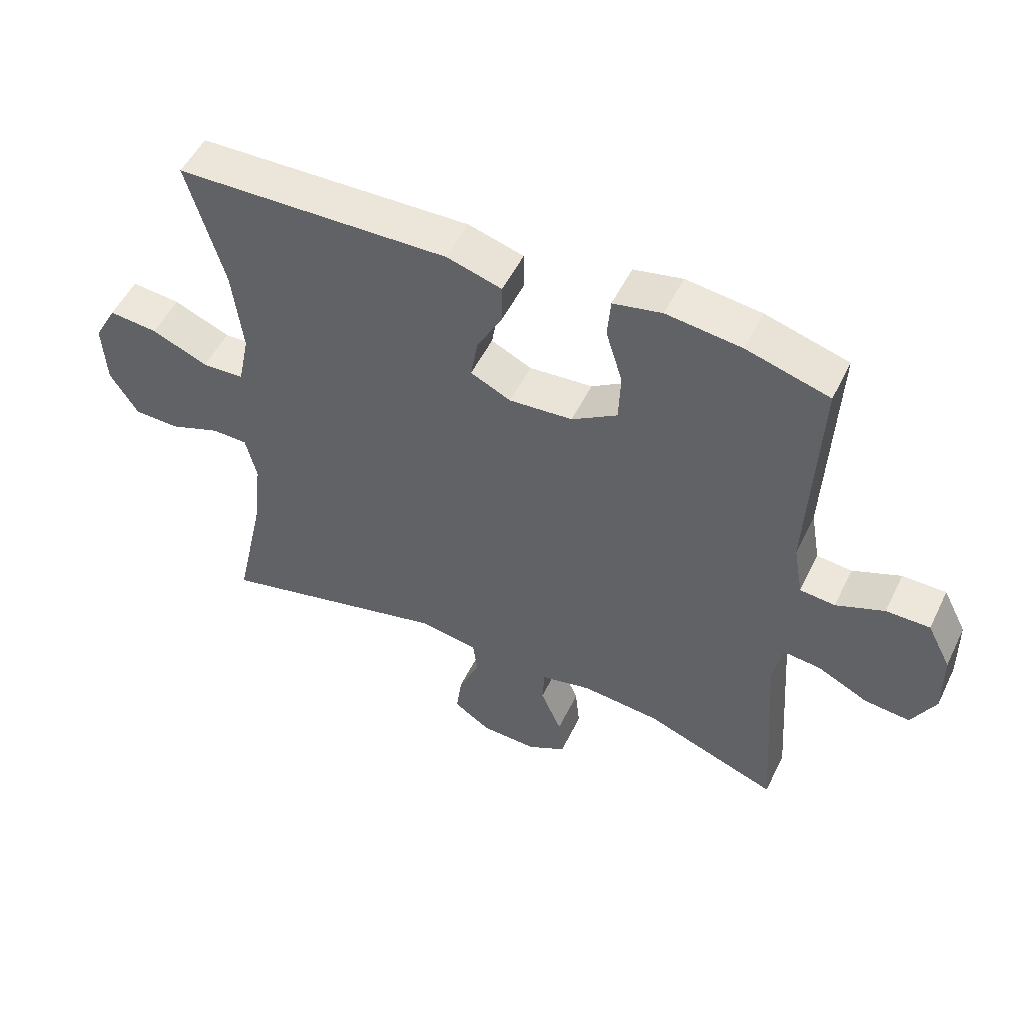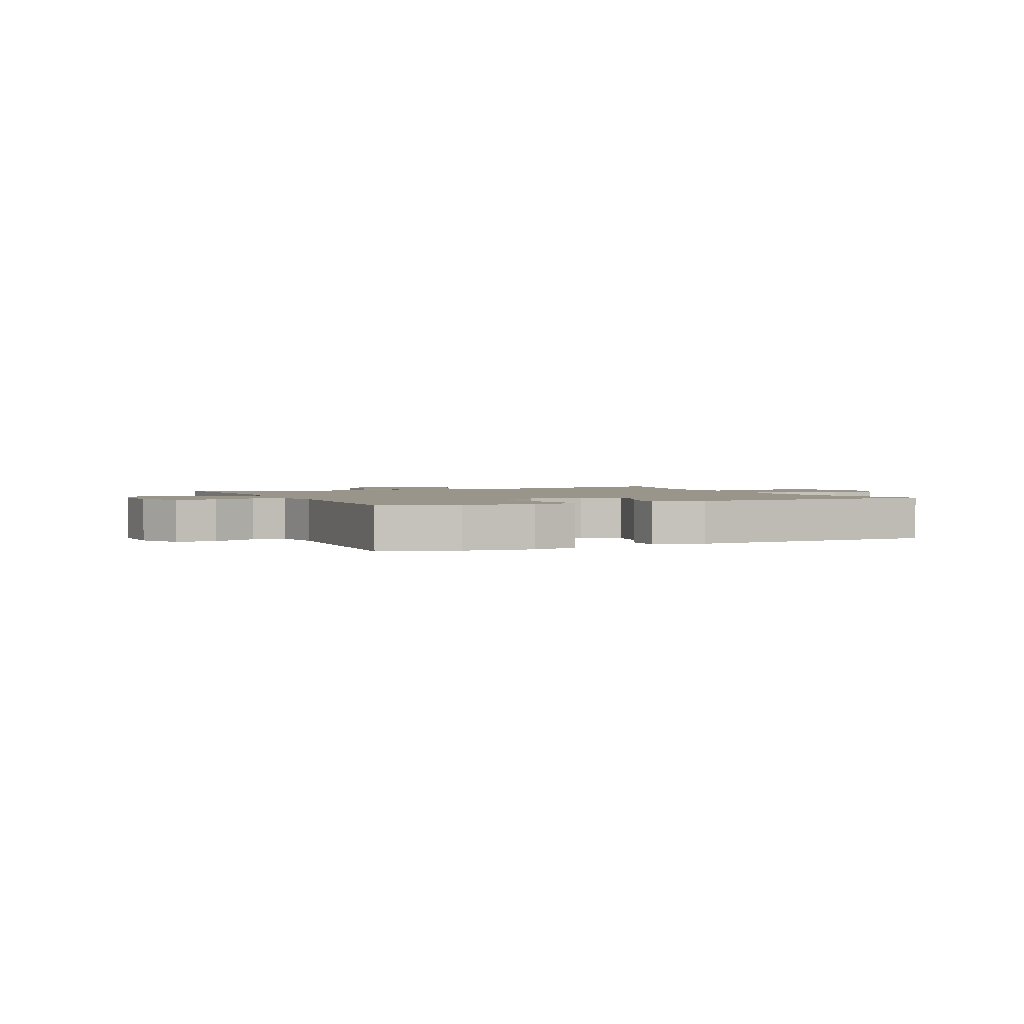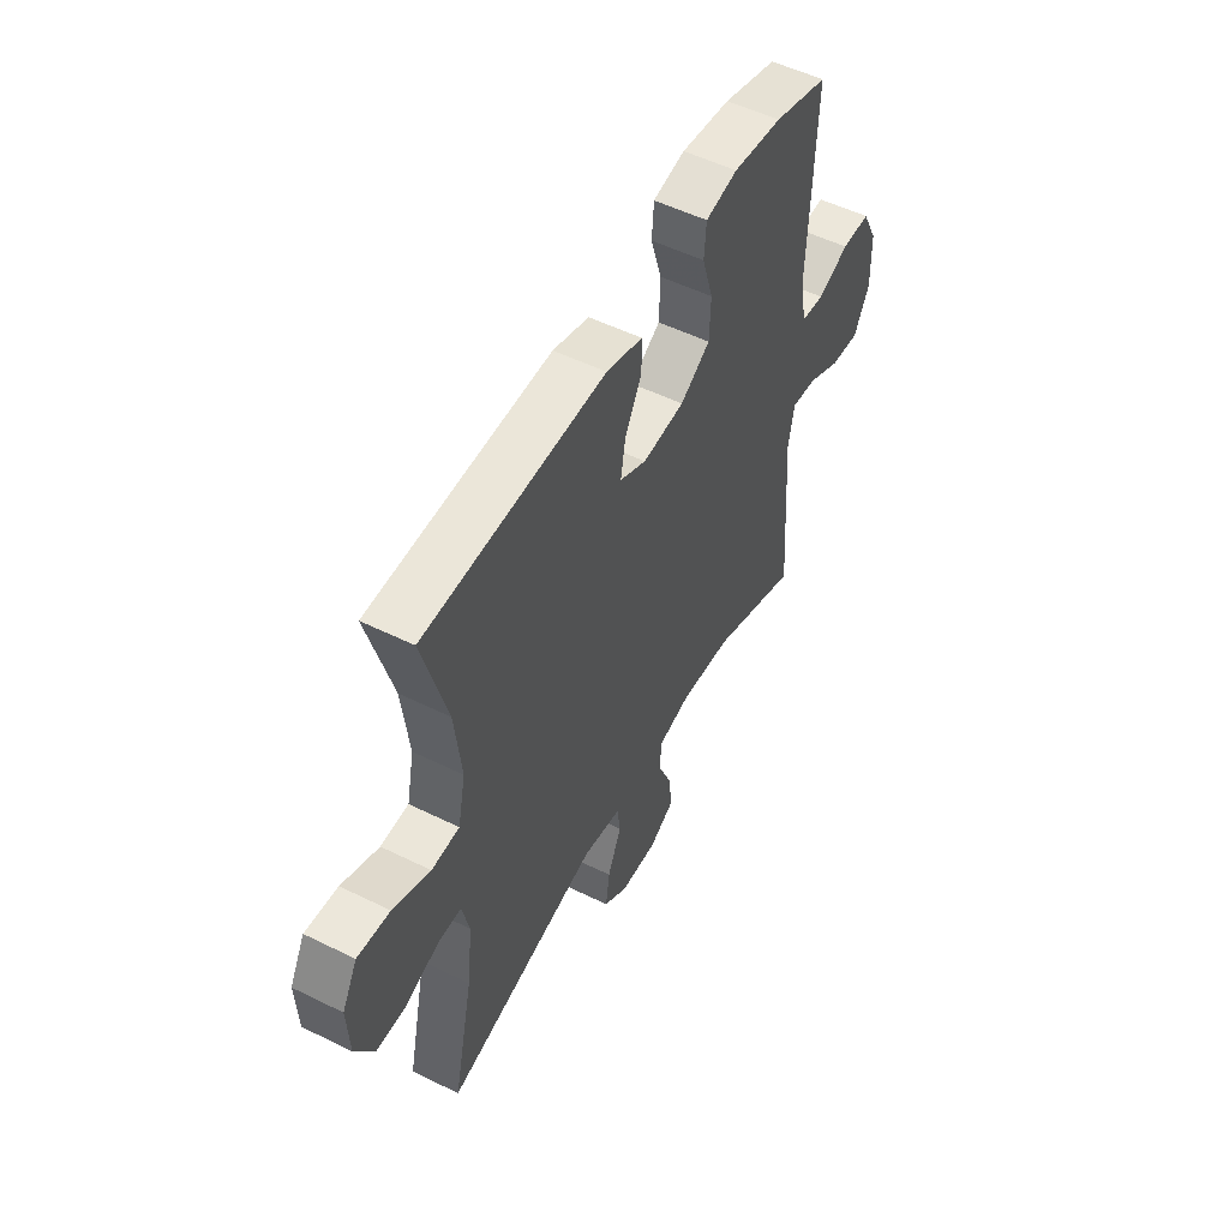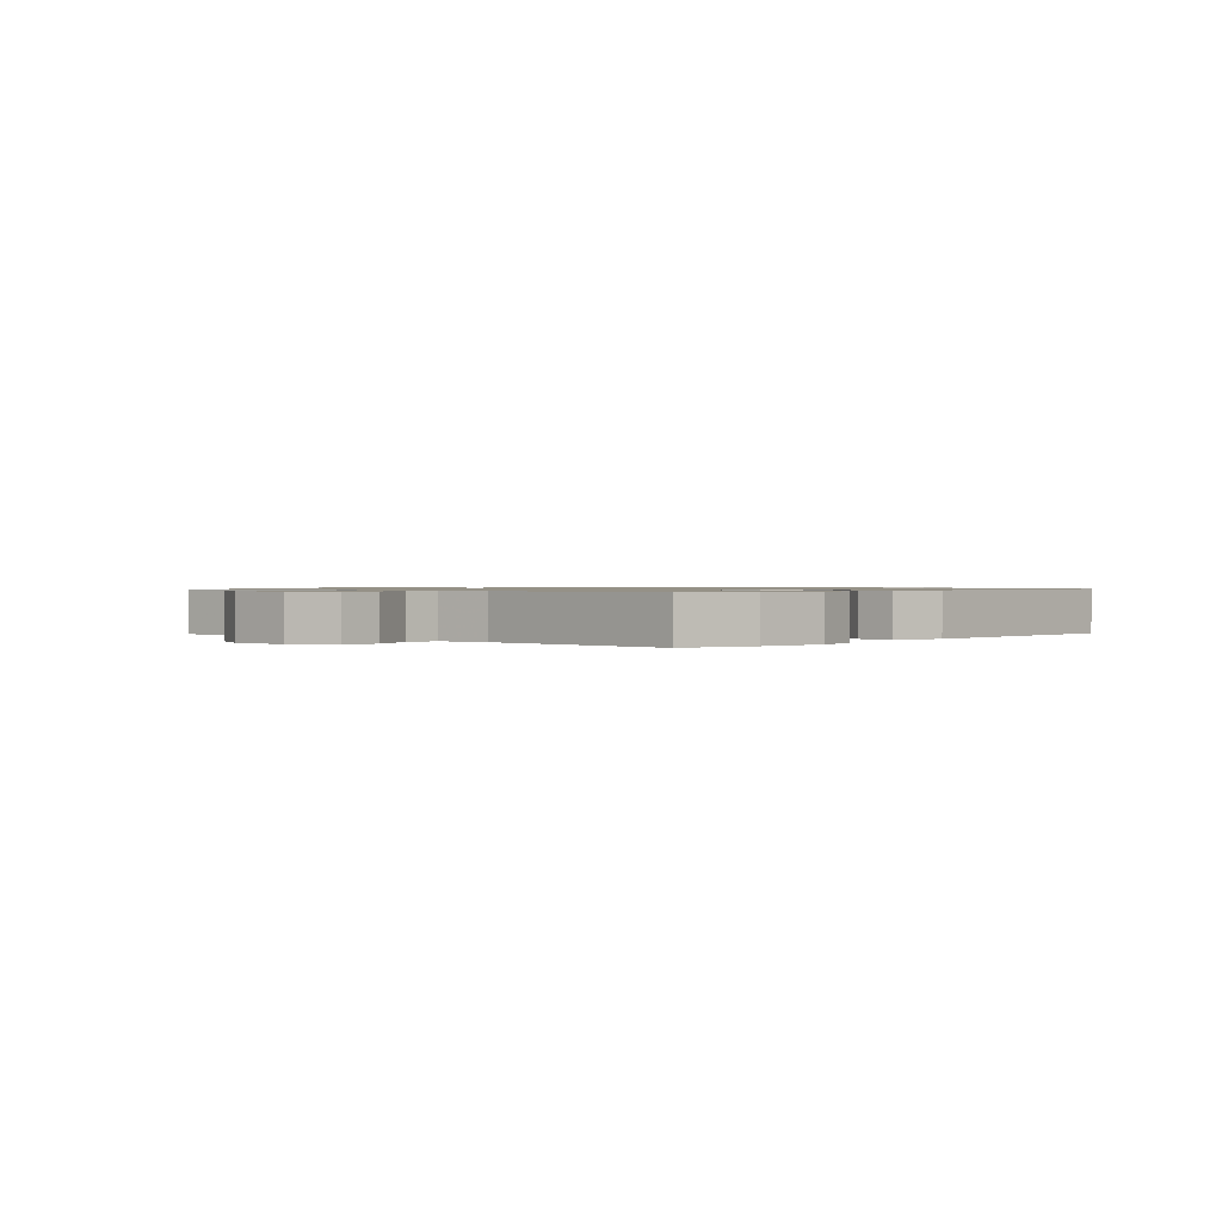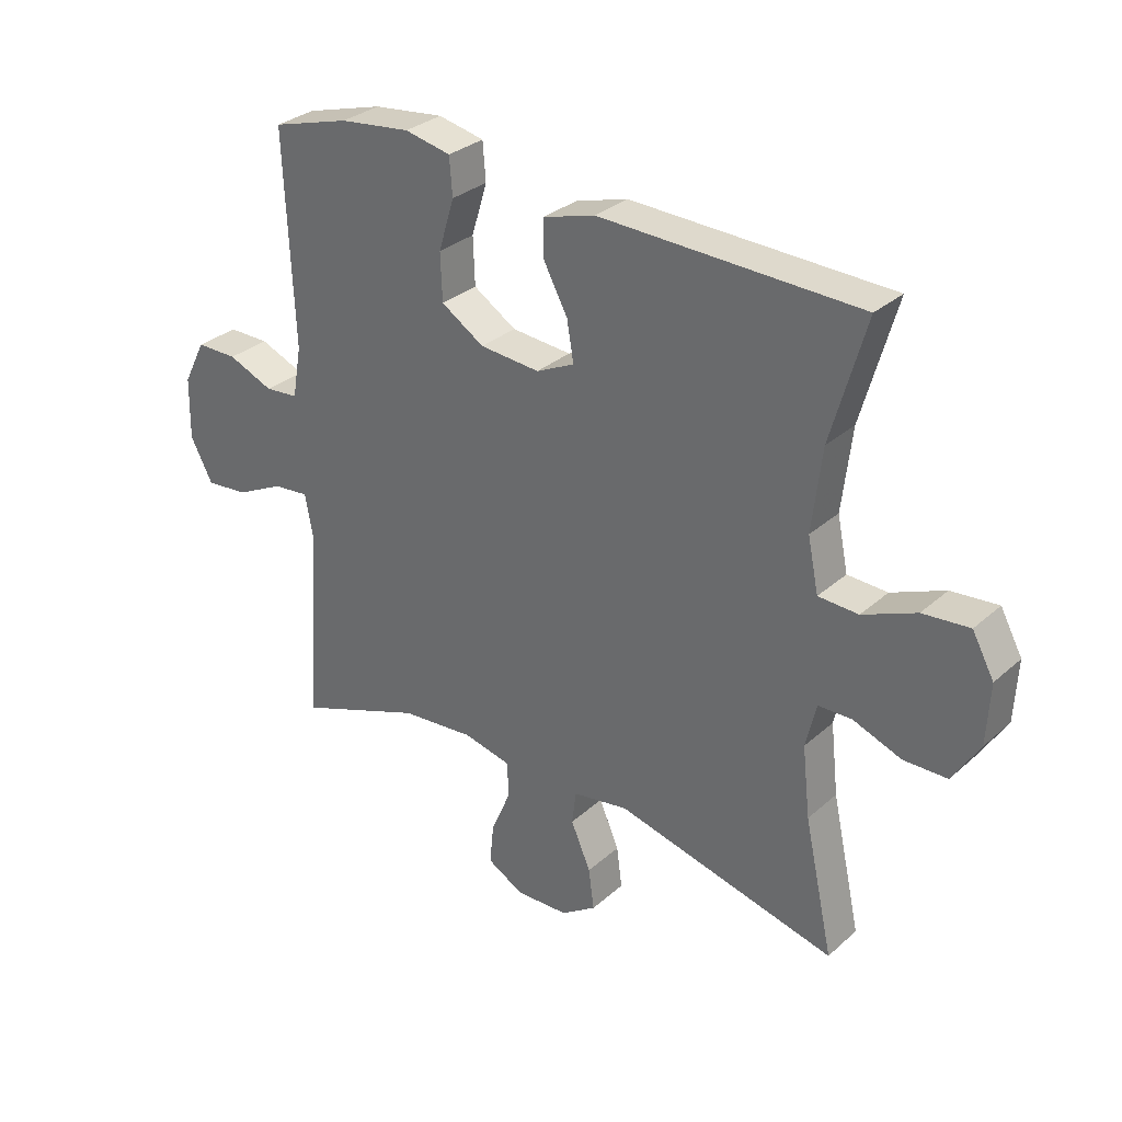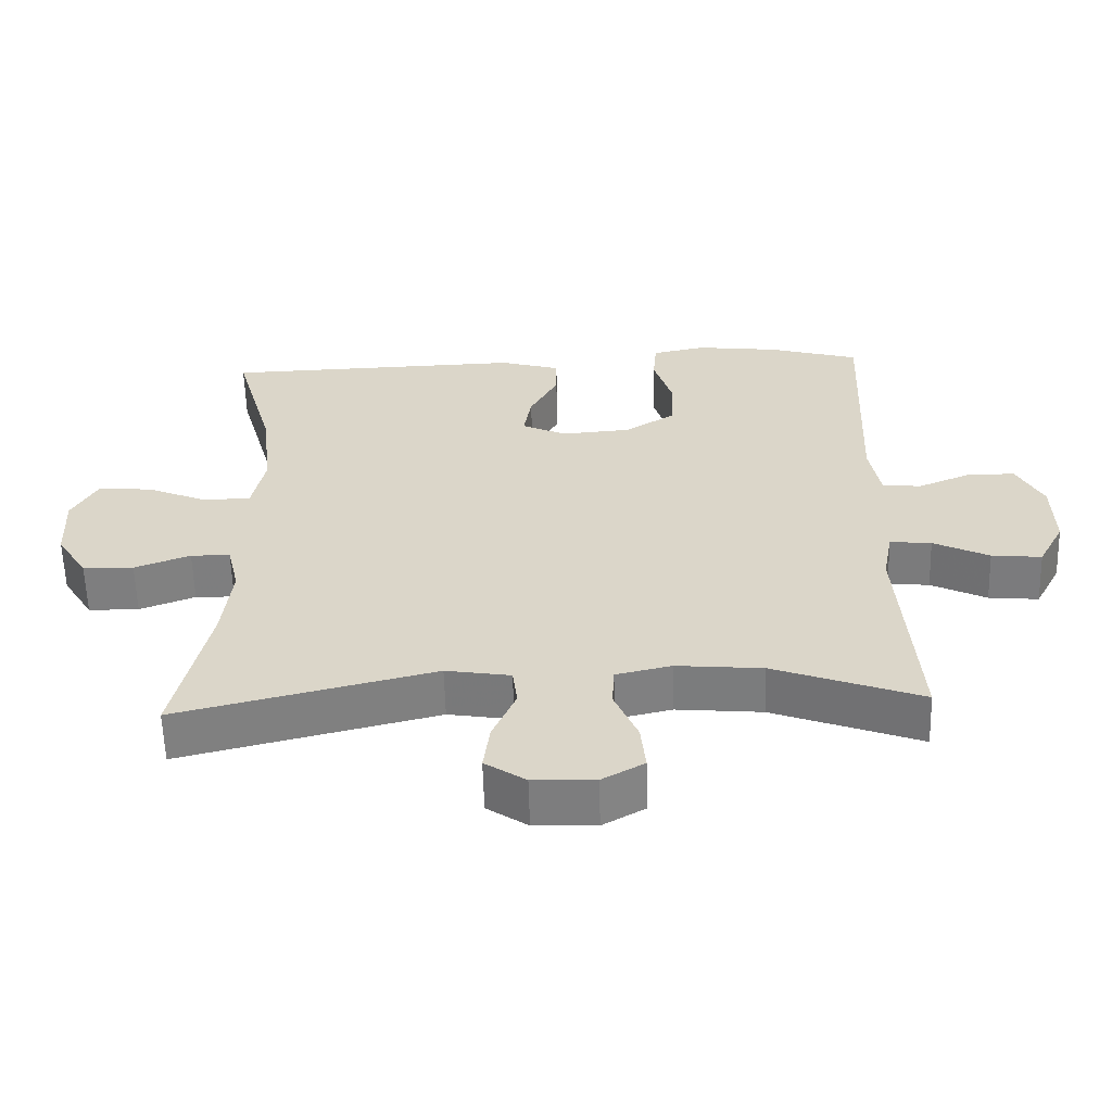
<metadata>
{"format":"obj","ext":"obj","renderer":"f3d","projection":"perspective","resolution":1024,"background":"white","views":[{"elev":52.2,"azim":-154.4,"up":"+Z"},{"elev":2.0,"azim":-24.8,"up":"+Y"},{"elev":52.5,"azim":118.0,"up":"+Z"},{"elev":0.9,"azim":-47.2,"up":"+Y"},{"elev":30.8,"azim":38.7,"up":"+Z"},{"elev":-59.5,"azim":-178.4,"up":"+Z"}]}
</metadata>
<code>
v -0.5 0.07 0.5
v -0.371 0.07 0.537
v -0.254 0.07 0.551
v -0.178 0.07 0.535
v -0.173 0.07 0.473
v -0.199 0.07 0.388
v -0.196 0.07 0.31
v -0.125 0.07 0.265
v -0.026 0.07 0.257
v 0.037 0.07 0.287
v 0.026 0.07 0.352
v -0.014 0.07 0.427
v -0.014 0.07 0.488
v 0.072 0.07 0.513
v 0.5 0.07 0.5
v 0.443 0.07 0.299
v 0.427 0.07 0.163
v 0.445 0.07 0.076
v 0.511 0.07 0.073
v 0.599 0.07 0.11
v 0.676 0.07 0.117
v 0.712 0.07 0.051
v 0.707 0.07 -0.049
v 0.663 0.07 -0.12
v 0.591 0.07 -0.121
v 0.512 0.07 -0.091
v 0.456 0.07 -0.092
v 0.439 0.07 -0.165
v 0.452 0.07 -0.281
v 0.5 0.07 -0.5
v 0.136 0.07 -0.41
v 0.044 0.07 -0.425
v 0.037 0.07 -0.48
v 0.07 0.07 -0.556
v 0.079 0.07 -0.624
v 0.021 0.07 -0.663
v -0.067 0.07 -0.666
v -0.127 0.07 -0.632
v -0.12 0.07 -0.564
v -0.087 0.07 -0.487
v -0.09 0.07 -0.429
v -0.169 0.07 -0.411
v -0.291 0.07 -0.422
v -0.5 0.07 -0.5
v -0.477 0.07 -0.175
v -0.491 0.07 -0.1
v -0.55 0.07 -0.106
v -0.629 0.07 -0.145
v -0.7 0.07 -0.152
v -0.737 0.07 -0.082
v -0.735 0.07 0.021
v -0.698 0.07 0.093
v -0.63 0.07 0.093
v -0.555 0.07 0.062
v -0.5 0.07 0.067
v -0.485 0.07 0.152
v -0.5 0 0.5
v -0.371 0 0.537
v -0.254 0 0.551
v -0.178 0 0.535
v -0.173 0 0.473
v -0.199 0 0.388
v -0.196 0 0.31
v -0.125 0 0.265
v -0.026 0 0.257
v 0.037 0 0.287
v 0.026 0 0.352
v -0.014 0 0.427
v -0.014 0 0.488
v 0.072 0 0.513
v 0.5 0 0.5
v 0.443 0 0.299
v 0.427 0 0.163
v 0.445 0 0.076
v 0.511 0 0.073
v 0.599 0 0.11
v 0.676 0 0.117
v 0.712 0 0.051
v 0.707 0 -0.049
v 0.663 0 -0.12
v 0.591 0 -0.121
v 0.512 0 -0.091
v 0.456 0 -0.092
v 0.439 0 -0.165
v 0.452 0 -0.281
v 0.5 0 -0.5
v 0.136 0 -0.41
v 0.044 0 -0.425
v 0.037 0 -0.48
v 0.07 0 -0.556
v 0.079 0 -0.624
v 0.021 0 -0.663
v -0.067 0 -0.666
v -0.127 0 -0.632
v -0.12 0 -0.564
v -0.087 0 -0.487
v -0.09 0 -0.429
v -0.169 0 -0.411
v -0.291 0 -0.422
v -0.5 0 -0.5
v -0.477 0 -0.175
v -0.491 0 -0.1
v -0.55 0 -0.106
v -0.629 0 -0.145
v -0.7 0 -0.152
v -0.737 0 -0.082
v -0.735 0 0.021
v -0.698 0 0.093
v -0.63 0 0.093
v -0.555 0 0.062
v -0.5 0 0.067
v -0.485 0 0.152
f 51 52 53 54
f 51 54 55
f 50 51 55
f 47 48 49 50
f 46 47 50 55
f 45 46 55 56
f 43 44 45
f 42 43 45 56
f 37 38 39 40
f 37 40 41
f 36 37 41
f 33 34 35 36
f 33 36 41
f 32 33 41
f 31 32 41 42
f 29 30 31
f 28 29 31 42
f 23 24 25 26
f 23 26 27
f 22 23 27
f 19 20 21 22
f 18 19 22 27
f 17 18 27 28
f 13 14 15 16
f 11 12 13 16
f 10 11 16 17
f 9 10 17 28
f 3 4 5 6
f 3 6 7
f 2 3 7
f 1 2 7
f 56 1 7 8
f 28 42 56
f 8 9 28 56
f 110 109 108 107
f 111 110 107
f 111 107 106
f 106 105 104 103
f 111 106 103 102
f 112 111 102 101
f 101 100 99
f 112 101 99 98
f 96 95 94 93
f 97 96 93
f 97 93 92
f 92 91 90 89
f 97 92 89
f 97 89 88
f 98 97 88 87
f 87 86 85
f 98 87 85 84
f 82 81 80 79
f 83 82 79
f 83 79 78
f 78 77 76 75
f 83 78 75 74
f 84 83 74 73
f 72 71 70 69
f 72 69 68 67
f 73 72 67 66
f 84 73 66 65
f 62 61 60 59
f 63 62 59
f 63 59 58
f 63 58 57
f 64 63 57 112
f 112 98 84
f 112 84 65 64
f 1 57 58 2
f 2 58 59 3
f 3 59 60 4
f 4 60 61 5
f 5 61 62 6
f 6 62 63 7
f 7 63 64 8
f 8 64 65 9
f 9 65 66 10
f 10 66 67 11
f 11 67 68 12
f 12 68 69 13
f 13 69 70 14
f 14 70 71 15
f 15 71 72 16
f 16 72 73 17
f 17 73 74 18
f 18 74 75 19
f 19 75 76 20
f 20 76 77 21
f 21 77 78 22
f 22 78 79 23
f 23 79 80 24
f 24 80 81 25
f 25 81 82 26
f 26 82 83 27
f 27 83 84 28
f 28 84 85 29
f 29 85 86 30
f 30 86 87 31
f 31 87 88 32
f 32 88 89 33
f 33 89 90 34
f 34 90 91 35
f 35 91 92 36
f 36 92 93 37
f 37 93 94 38
f 38 94 95 39
f 39 95 96 40
f 40 96 97 41
f 41 97 98 42
f 42 98 99 43
f 43 99 100 44
f 44 100 101 45
f 45 101 102 46
f 46 102 103 47
f 47 103 104 48
f 48 104 105 49
f 49 105 106 50
f 50 106 107 51
f 51 107 108 52
f 52 108 109 53
f 53 109 110 54
f 54 110 111 55
f 55 111 112 56
f 56 112 57 1

</code>
